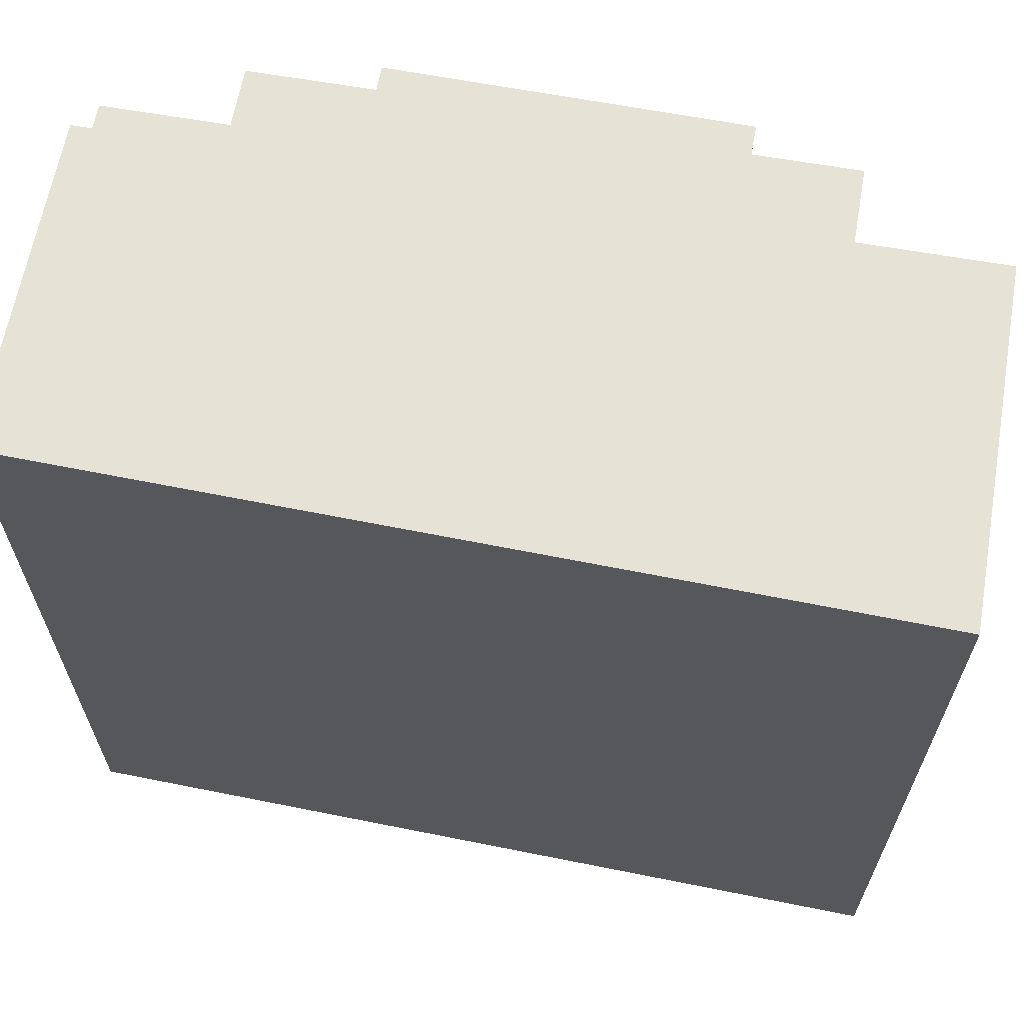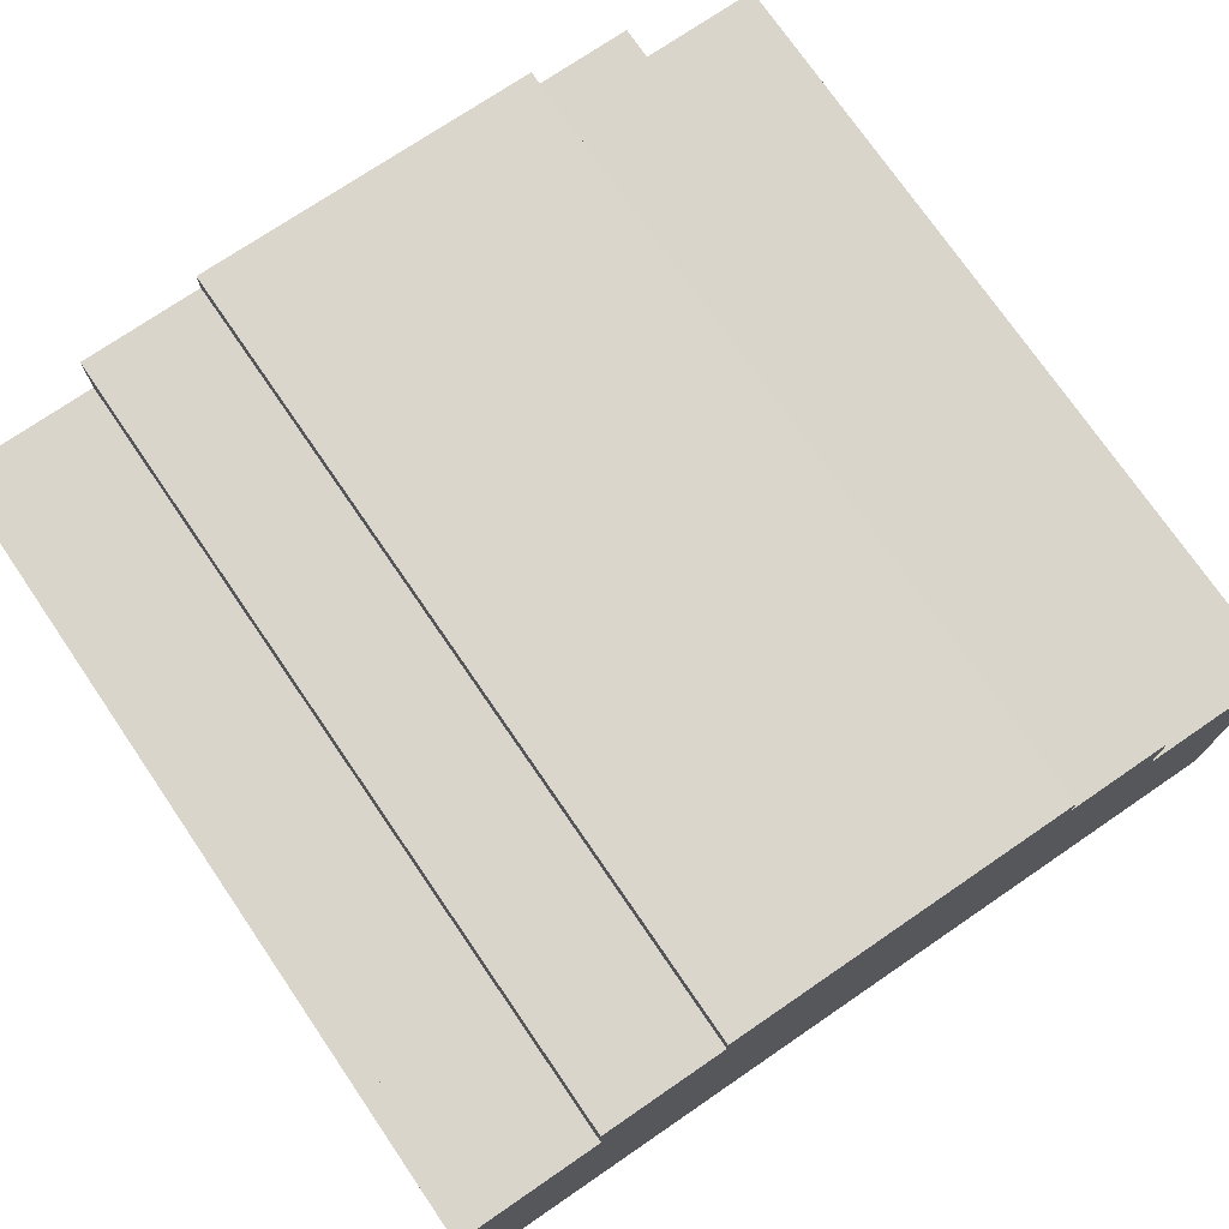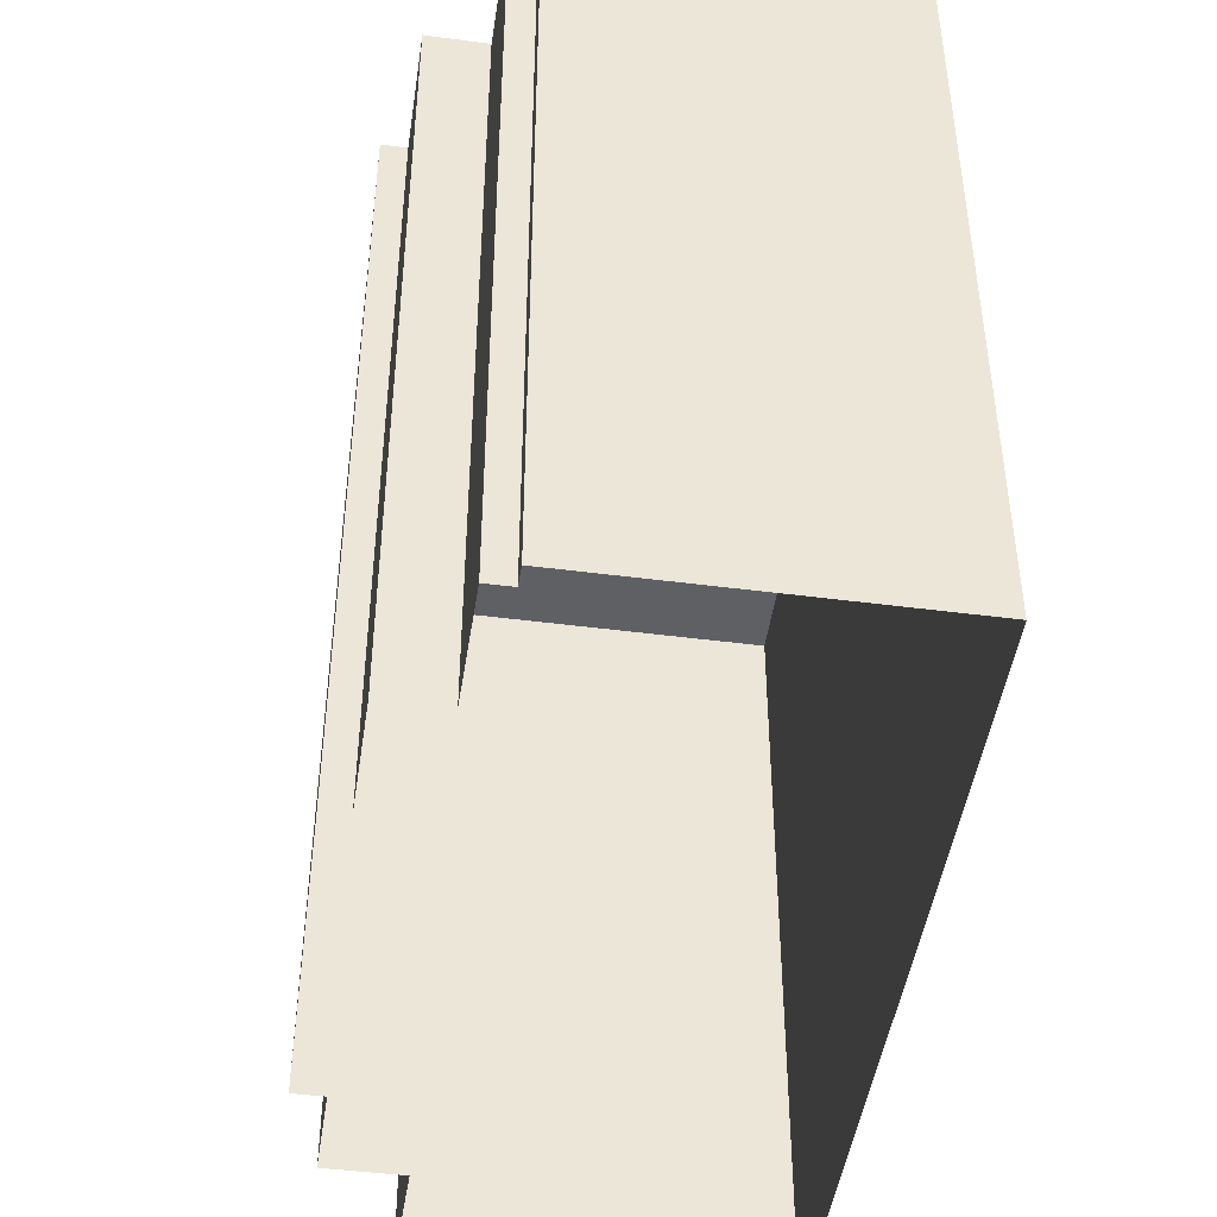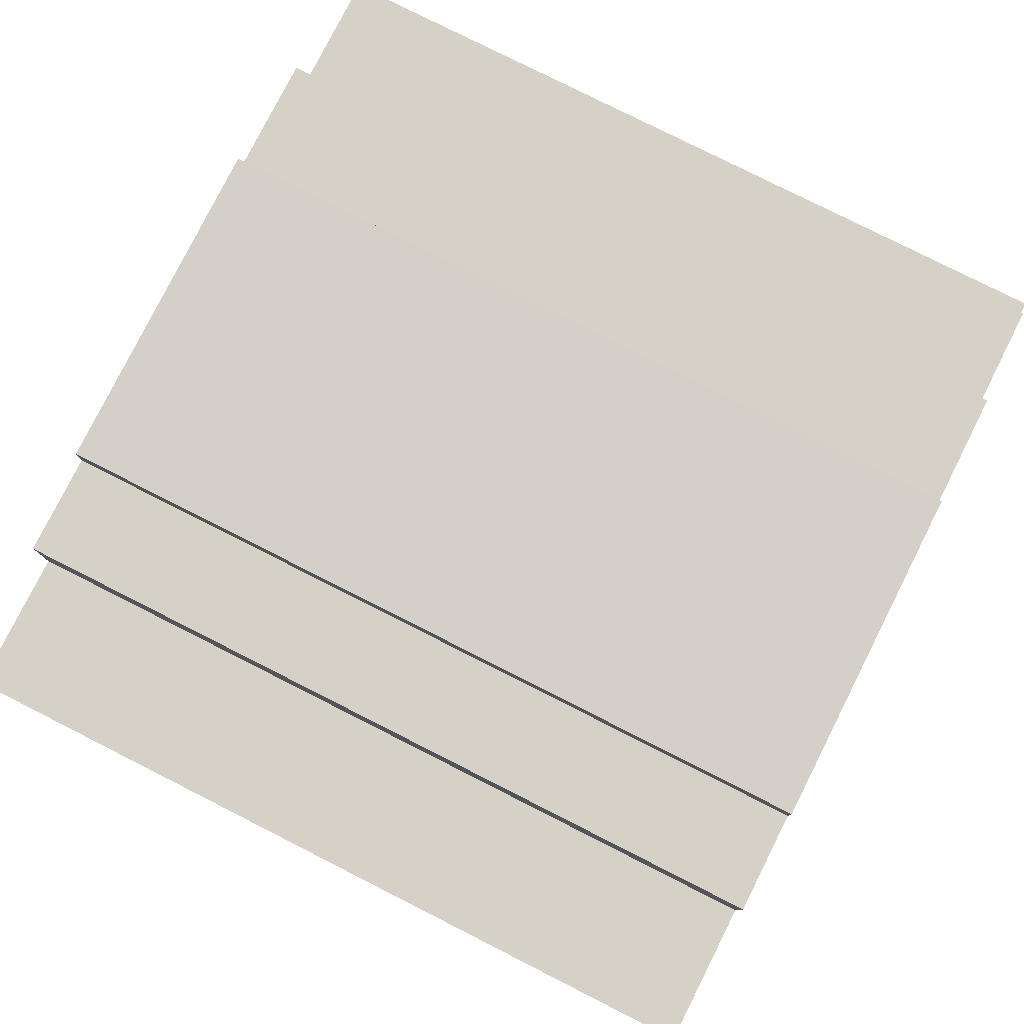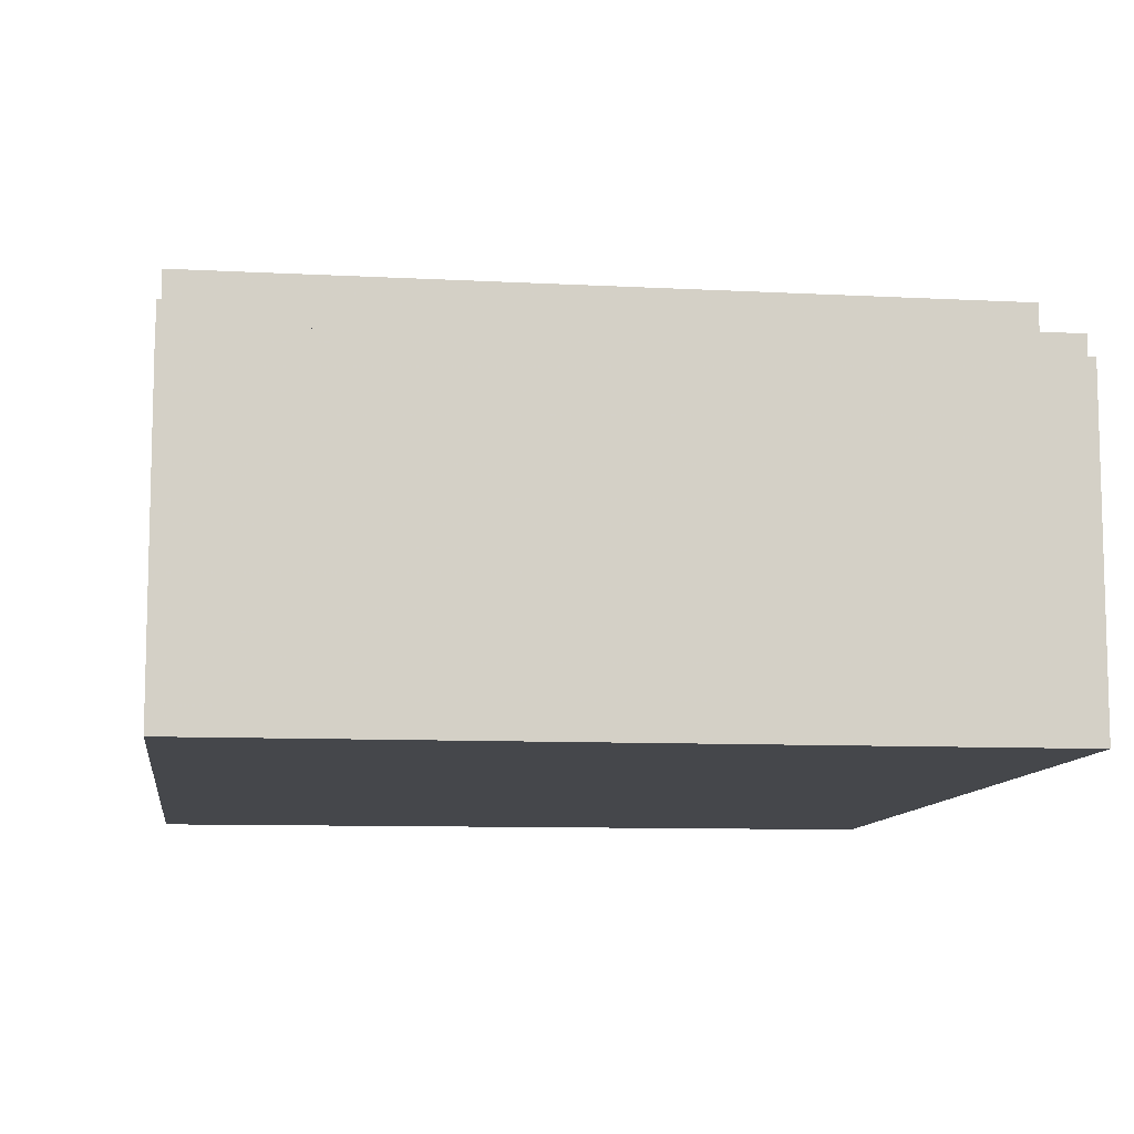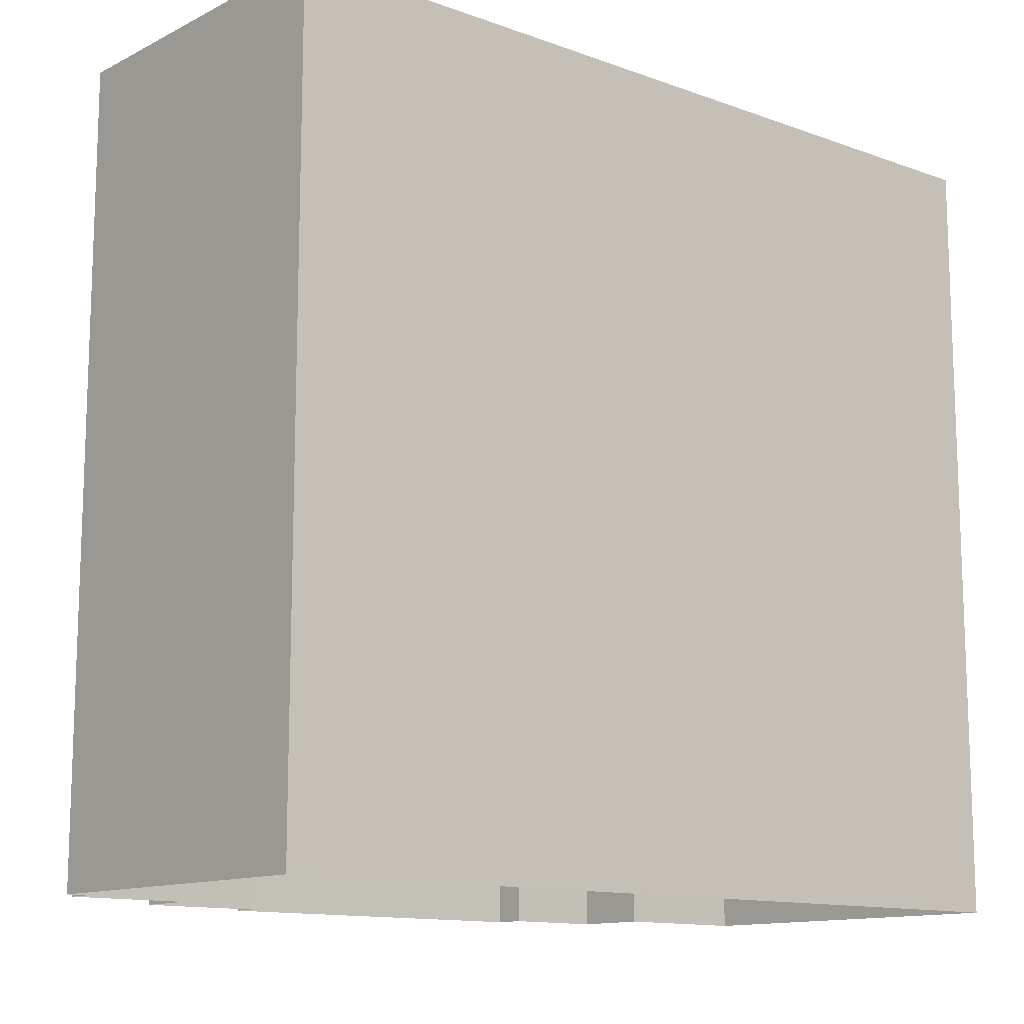
<metadata>
{"format":"obj","ext":"obj","renderer":"f3d","projection":"perspective","resolution":1024,"background":"white","views":[{"elev":63.9,"azim":-169.9,"up":"+Y"},{"elev":74.3,"azim":145.6,"up":"+Z"},{"elev":-44.7,"azim":81.3,"up":"+Y"},{"elev":79.2,"azim":-63.2,"up":"+Z"},{"elev":-9.3,"azim":82.0,"up":"+Z"},{"elev":-12.7,"azim":138.8,"up":"+Y"}]}
</metadata>
<code>
v 17 0 -15.25
v -25 0 -16.25
v -25 0 1.25
v -18 0 1.25
v -18 0 5
v -13 0 5
v -13 0 6.5
v 4 0 6.75
v 4 0 5.5
v 10 0 5.5
v 10 0 2.5
v 16 0 2.5
v 16 0 1.25
v 17 0 1.25
v 17 0 -15.25
v 17 39 -15.25
v -25 39 -16.25
v -25 39 1.25
v -18 39 1.25
v -18 39 5
v -13 39 5
v -13 39 6.5
v 4 39 6.75
v 4 39 5.5
v 10 39 5.5
v 10 39 2.5
v 16 39 2.5
v 16 39 1.25
v 17 39 1.25
v 17 39 -15.25
v 17 39 -15.25
v -4 39 -15.75
v -25 39 -16.25
v -25 39 -7.5
v -25 39 1.25
v -21.5 39 1.25
v -18 39 1.25
v -18 39 3.125
v -18 39 5
v -15.5 39 5
v -13 39 5
v -13 39 6.5
v -4.5 39 6.625
v 4 39 6.75
v 4 39 5.5
v 7 39 5.5
v 10 39 5.5
v 10 39 4
v 10 39 2.5
v 13 39 2.5
v 16 39 2.5
v 16 39 1.25
v 17 39 1.25
v 17 39 -7
v 17 39 -11.12
v -19.75 39 -4.525
v -15.34 39 2.188
v -8.75 39 6.562
v -0.25 39 6.688
v 2.051 39 -5.897
v 5.5 39 1
v 7.75 39 3.25
v 11.5 39 -3.724
v 17 39 -2.875
v -15.08 39 -2.787
v -10.88 39 6.531
v 1.875 39 6.719
v 6.5 39 -15.5
v -2.274 39 -0.1855
v 17 39 -0.8125
v -14.5 39 -16
v -9.839 39 -0.0166
v 0.8725 39 2.622
v 13.66 39 -1.157
v -9.766 39 3.351
f 16 1 2
f 2 17 16
f 17 2 3
f 3 18 17
f 18 3 4
f 4 19 18
f 19 4 5
f 5 20 19
f 20 5 6
f 6 21 20
f 21 6 7
f 7 22 21
f 22 7 8
f 8 23 22
f 23 8 9
f 9 24 23
f 24 9 10
f 10 25 24
f 25 10 11
f 11 26 25
f 26 11 12
f 12 27 26
f 27 12 13
f 13 28 27
f 28 13 14
f 14 29 28
f 29 14 15
f 15 30 29
f 30 15 1
f 1 16 30
f 38 39 40
f 46 47 48
f 50 51 52
f 34 35 56
f 35 36 56
f 36 37 56
f 37 38 57
f 38 40 57
f 40 41 57
f 46 48 62
f 48 49 62
f 45 46 62
f 61 45 62
f 49 61 62
f 54 55 63
f 49 63 61
f 60 61 63
f 54 63 64
f 37 65 56
f 57 65 37
f 41 42 66
f 44 45 67
f 60 68 32
f 55 31 68
f 60 63 68
f 55 68 63
f 60 32 69
f 52 53 70
f 33 34 71
f 34 56 71
f 32 71 65
f 56 65 71
f 57 72 65
f 32 65 72
f 32 72 69
f 43 59 73
f 69 43 73
f 61 73 45
f 60 73 61
f 60 69 73
f 59 67 73
f 45 73 67
f 49 50 74
f 63 49 74
f 50 52 74
f 70 74 52
f 63 74 64
f 64 74 70
f 41 75 57
f 57 75 72
f 66 75 41
f 58 75 66
f 43 75 58
f 69 75 43
f 69 72 75

</code>
